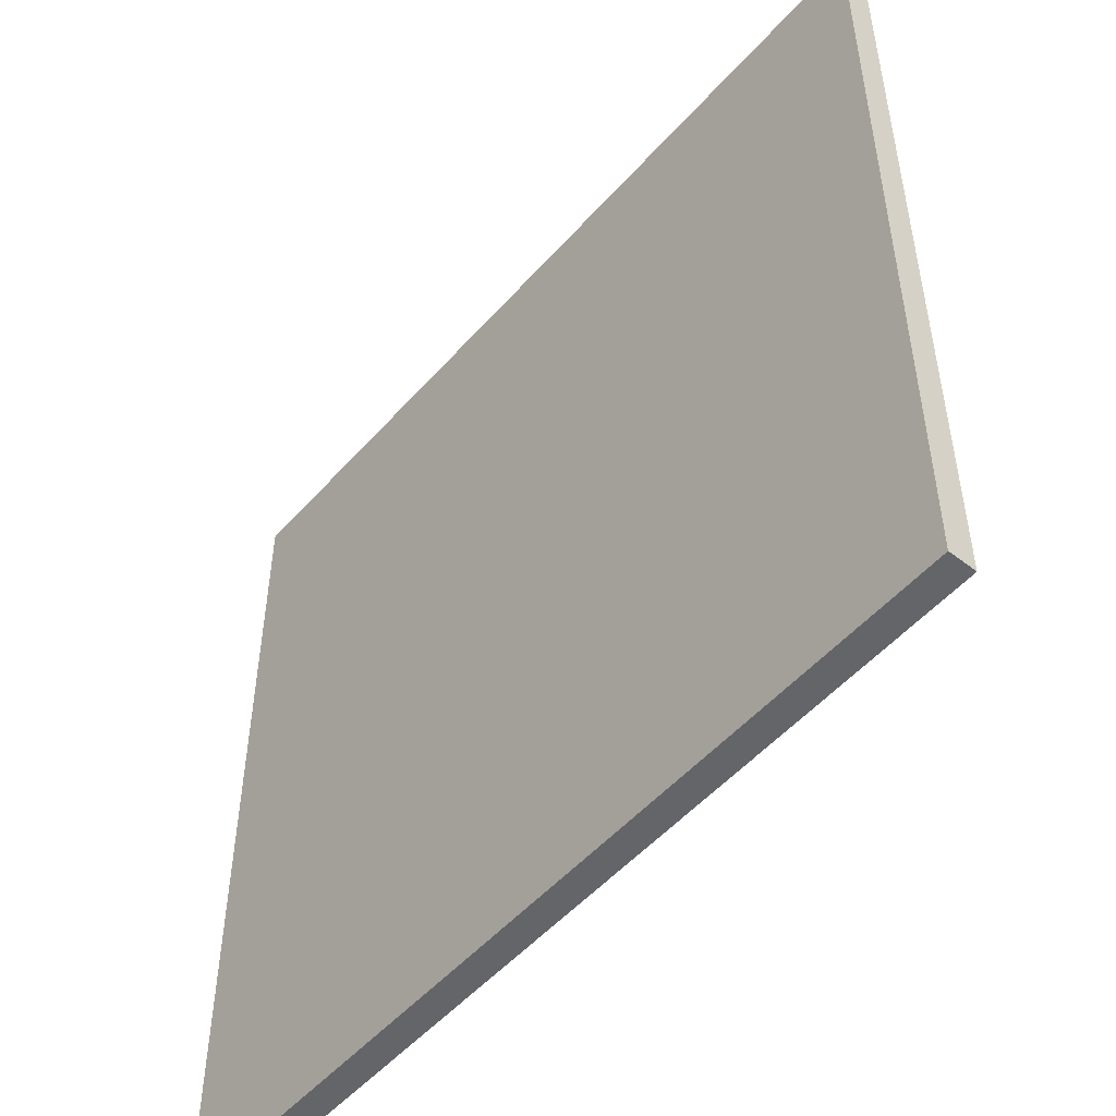
<metadata>
{"format":"obj","ext":"obj","renderer":"f3d","projection":"perspective","resolution":1024,"background":"white","views":[{"elev":-51.6,"azim":50.0,"up":"+Z"}]}
</metadata>
<code>
v -16 0 16
v -16 0 -16
v -16 1 16
v -16 1 10
v -16 1 9
v -16 1 -16
v -16 2 10
v -16 2 9
v -15 1 11
v -15 1 10
v -15 1 -1
v -15 1 -2
v -15 2 11
v -15 2 10
v -15 2 -1
v -15 2 -2
v -14 1 12
v -14 1 11
v -14 1 -0
v -14 1 -1
v -14 2 12
v -14 2 11
v -14 2 -0
v -14 2 -1
v -13 1 13
v -13 1 12
v -13 1 1
v -13 1 -0
v -13 1 -11
v -13 1 -12
v -13 2 13
v -13 2 12
v -13 2 1
v -13 2 -0
v -13 2 -11
v -13 2 -12
v -12 1 2
v -12 1 1
v -12 1 -10
v -12 1 -11
v -12 2 2
v -12 2 1
v -12 2 -10
v -12 2 -11
v -11 1 -9
v -11 1 -10
v -11 2 -9
v -11 2 -10
v -10 1 -8
v -10 1 -9
v -10 2 -8
v -10 2 -9
v -9 1 -2
v -9 1 -3
v -9 2 -2
v -9 2 -3
v -8 1 -1
v -8 1 -2
v -8 2 -1
v -8 2 -2
v -7 1 -0
v -7 1 -1
v -7 2 -0
v -7 2 -1
v -6 1 1
v -6 1 -0
v -6 2 1
v -6 2 -0
v -5 1 10
v -5 1 9
v -5 1 2
v -5 1 1
v -5 2 10
v -5 2 9
v -5 2 2
v -5 2 1
v -4 1 11
v -4 1 10
v -4 1 3
v -4 1 2
v -4 2 11
v -4 2 10
v -4 2 3
v -4 2 2
v -3 1 12
v -3 1 11
v -3 2 12
v -3 2 11
v -2 1 13
v -2 1 12
v -2 1 -3
v -2 1 -4
v -2 1 -11
v -2 1 -12
v -2 2 13
v -2 2 12
v -2 2 -3
v -2 2 -4
v -2 2 -11
v -2 2 -12
v -1 1 -2
v -1 1 -3
v -1 1 -10
v -1 1 -11
v -1 2 -2
v -1 2 -3
v -1 2 -10
v -1 2 -11
v 0 1 -1
v 0 1 -2
v 0 1 -9
v 0 1 -10
v 0 2 -1
v 0 2 -2
v 0 2 -9
v 0 2 -10
v 1 1 -8
v 1 1 -9
v 1 2 -8
v 1 2 -9
v 7 1 -12
v 7 1 -13
v 7 2 -12
v 7 2 -13
v 8 1 6
v 8 1 5
v 8 1 -11
v 8 1 -12
v 8 2 6
v 8 2 5
v 8 2 -11
v 8 2 -12
v 9 1 7
v 9 1 6
v 9 1 -10
v 9 1 -11
v 9 2 7
v 9 2 6
v 9 2 -10
v 9 2 -11
v 10 1 -9
v 10 1 -10
v 10 2 -9
v 10 2 -10
v 11 1 8
v 11 1 7
v 11 2 8
v 11 2 7
v 12 1 12
v 12 1 11
v 12 1 9
v 12 1 8
v 12 2 12
v 12 2 11
v 12 2 9
v 12 2 8
v 13 1 13
v 13 1 12
v 13 2 13
v 13 2 12
v -15 1 10
v -15 1 9
v -15 2 10
v -15 2 9
v -14 1 11
v -14 1 10
v -14 1 -1
v -14 1 -2
v -14 2 11
v -14 2 10
v -14 2 -1
v -14 2 -2
v -13 1 12
v -13 1 11
v -13 1 -0
v -13 1 -1
v -13 2 12
v -13 2 11
v -13 2 -0
v -13 2 -1
v -12 1 13
v -12 1 12
v -12 1 1
v -12 1 -0
v -12 1 -11
v -12 1 -12
v -12 2 13
v -12 2 12
v -12 2 1
v -12 2 -0
v -12 2 -11
v -12 2 -12
v -11 1 2
v -11 1 1
v -11 1 -10
v -11 1 -11
v -11 2 2
v -11 2 1
v -11 2 -10
v -11 2 -11
v -10 1 -9
v -10 1 -10
v -10 2 -9
v -10 2 -10
v -9 1 -8
v -9 1 -9
v -9 2 -8
v -9 2 -9
v -8 1 -2
v -8 1 -3
v -8 2 -2
v -8 2 -3
v -7 1 -1
v -7 1 -2
v -7 2 -1
v -7 2 -2
v -6 1 -0
v -6 1 -1
v -6 2 -0
v -6 2 -1
v -5 1 1
v -5 1 -0
v -5 2 1
v -5 2 -0
v -4 1 10
v -4 1 9
v -4 1 2
v -4 1 1
v -4 2 10
v -4 2 9
v -4 2 2
v -4 2 1
v -3 1 11
v -3 1 10
v -3 1 3
v -3 1 2
v -3 2 11
v -3 2 10
v -3 2 3
v -3 2 2
v -2 1 12
v -2 1 11
v -2 2 12
v -2 2 11
v -1 1 13
v -1 1 12
v -1 1 -3
v -1 1 -4
v -1 1 -11
v -1 1 -12
v -1 2 13
v -1 2 12
v -1 2 -3
v -1 2 -4
v -1 2 -11
v -1 2 -12
v 0 1 -2
v 0 1 -3
v 0 1 -10
v 0 1 -11
v 0 2 -2
v 0 2 -3
v 0 2 -10
v 0 2 -11
v 1 1 -1
v 1 1 -2
v 1 1 -9
v 1 1 -10
v 1 2 -1
v 1 2 -2
v 1 2 -9
v 1 2 -10
v 2 1 -8
v 2 1 -9
v 2 2 -8
v 2 2 -9
v 8 1 -12
v 8 1 -13
v 8 2 -12
v 8 2 -13
v 9 1 6
v 9 1 5
v 9 1 -11
v 9 1 -12
v 9 2 6
v 9 2 5
v 9 2 -11
v 9 2 -12
v 10 1 7
v 10 1 6
v 10 1 -10
v 10 1 -11
v 10 2 7
v 10 2 6
v 10 2 -10
v 10 2 -11
v 11 1 -9
v 11 1 -10
v 11 2 -9
v 11 2 -10
v 12 1 8
v 12 1 7
v 12 2 8
v 12 2 7
v 13 1 12
v 13 1 11
v 13 1 9
v 13 1 8
v 13 2 12
v 13 2 11
v 13 2 9
v 13 2 8
v 14 1 13
v 14 1 12
v 14 2 13
v 14 2 12
v 16 0 16
v 16 0 -16
v 16 1 16
v 16 1 -16
v -16 0 16
v -16 1 16
v 16 0 16
v 16 1 16
v -13 1 13
v -13 2 13
v -12 1 13
v -12 2 13
v -2 1 13
v -2 2 13
v -1 1 13
v -1 2 13
v 13 1 13
v 13 2 13
v 14 1 13
v 14 2 13
v -14 1 12
v -14 2 12
v -13 1 12
v -13 2 12
v -3 1 12
v -3 2 12
v -2 1 12
v -2 2 12
v 12 1 12
v 12 2 12
v 13 1 12
v 13 2 12
v -15 1 11
v -15 2 11
v -14 1 11
v -14 2 11
v -4 1 11
v -4 2 11
v -3 1 11
v -3 2 11
v -16 1 10
v -16 2 10
v -15 1 10
v -15 2 10
v -5 1 10
v -5 2 10
v -4 1 10
v -4 2 10
v 12 1 9
v 12 2 9
v 13 1 9
v 13 2 9
v 11 1 8
v 11 2 8
v 12 1 8
v 12 2 8
v 9 1 7
v 9 2 7
v 10 1 7
v 10 2 7
v 8 1 6
v 8 2 6
v 9 1 6
v 9 2 6
v -4 1 3
v -4 2 3
v -3 1 3
v -3 2 3
v -12 1 2
v -12 2 2
v -11 1 2
v -11 2 2
v -5 1 2
v -5 2 2
v -4 1 2
v -4 2 2
v -13 1 1
v -13 2 1
v -12 1 1
v -12 2 1
v -6 1 1
v -6 2 1
v -5 1 1
v -5 2 1
v -14 1 -0
v -14 2 -0
v -13 1 -0
v -13 2 -0
v -7 1 -0
v -7 2 -0
v -6 1 -0
v -6 2 -0
v -15 1 -1
v -15 2 -1
v -14 1 -1
v -14 2 -1
v -8 1 -1
v -8 2 -1
v -7 1 -1
v -7 2 -1
v 0 1 -1
v 0 2 -1
v 1 1 -1
v 1 2 -1
v -9 1 -2
v -9 2 -2
v -8 1 -2
v -8 2 -2
v -1 1 -2
v -1 2 -2
v 0 1 -2
v 0 2 -2
v -2 1 -3
v -2 2 -3
v -1 1 -3
v -1 2 -3
v -10 1 -8
v -10 2 -8
v -9 1 -8
v -9 2 -8
v 1 1 -8
v 1 2 -8
v 2 1 -8
v 2 2 -8
v -11 1 -9
v -11 2 -9
v -10 1 -9
v -10 2 -9
v 0 1 -9
v 0 2 -9
v 1 1 -9
v 1 2 -9
v 10 1 -9
v 10 2 -9
v 11 1 -9
v 11 2 -9
v -12 1 -10
v -12 2 -10
v -11 1 -10
v -11 2 -10
v -1 1 -10
v -1 2 -10
v 0 1 -10
v 0 2 -10
v 9 1 -10
v 9 2 -10
v 10 1 -10
v 10 2 -10
v -13 1 -11
v -13 2 -11
v -12 1 -11
v -12 2 -11
v -2 1 -11
v -2 2 -11
v -1 1 -11
v -1 2 -11
v 8 1 -11
v 8 2 -11
v 9 1 -11
v 9 2 -11
v 7 1 -12
v 7 2 -12
v 8 1 -12
v 8 2 -12
v -13 1 12
v -13 2 12
v -12 1 12
v -12 2 12
v -2 1 12
v -2 2 12
v -1 1 12
v -1 2 12
v 13 1 12
v 13 2 12
v 14 1 12
v 14 2 12
v -14 1 11
v -14 2 11
v -13 1 11
v -13 2 11
v -3 1 11
v -3 2 11
v -2 1 11
v -2 2 11
v 12 1 11
v 12 2 11
v 13 1 11
v 13 2 11
v -15 1 10
v -15 2 10
v -14 1 10
v -14 2 10
v -4 1 10
v -4 2 10
v -3 1 10
v -3 2 10
v -16 1 9
v -16 2 9
v -15 1 9
v -15 2 9
v -5 1 9
v -5 2 9
v -4 1 9
v -4 2 9
v 12 1 8
v 12 2 8
v 13 1 8
v 13 2 8
v 11 1 7
v 11 2 7
v 12 1 7
v 12 2 7
v 9 1 6
v 9 2 6
v 10 1 6
v 10 2 6
v 8 1 5
v 8 2 5
v 9 1 5
v 9 2 5
v -4 1 2
v -4 2 2
v -3 1 2
v -3 2 2
v -12 1 1
v -12 2 1
v -11 1 1
v -11 2 1
v -5 1 1
v -5 2 1
v -4 1 1
v -4 2 1
v -13 1 -0
v -13 2 -0
v -12 1 -0
v -12 2 -0
v -6 1 -0
v -6 2 -0
v -5 1 -0
v -5 2 -0
v -14 1 -1
v -14 2 -1
v -13 1 -1
v -13 2 -1
v -7 1 -1
v -7 2 -1
v -6 1 -1
v -6 2 -1
v -15 1 -2
v -15 2 -2
v -14 1 -2
v -14 2 -2
v -8 1 -2
v -8 2 -2
v -7 1 -2
v -7 2 -2
v 0 1 -2
v 0 2 -2
v 1 1 -2
v 1 2 -2
v -9 1 -3
v -9 2 -3
v -8 1 -3
v -8 2 -3
v -1 1 -3
v -1 2 -3
v 0 1 -3
v 0 2 -3
v -2 1 -4
v -2 2 -4
v -1 1 -4
v -1 2 -4
v -10 1 -9
v -10 2 -9
v -9 1 -9
v -9 2 -9
v 1 1 -9
v 1 2 -9
v 2 1 -9
v 2 2 -9
v -11 1 -10
v -11 2 -10
v -10 1 -10
v -10 2 -10
v 0 1 -10
v 0 2 -10
v 1 1 -10
v 1 2 -10
v 10 1 -10
v 10 2 -10
v 11 1 -10
v 11 2 -10
v -12 1 -11
v -12 2 -11
v -11 1 -11
v -11 2 -11
v -1 1 -11
v -1 2 -11
v 0 1 -11
v 0 2 -11
v 9 1 -11
v 9 2 -11
v 10 1 -11
v 10 2 -11
v -13 1 -12
v -13 2 -12
v -12 1 -12
v -12 2 -12
v -2 1 -12
v -2 2 -12
v -1 1 -12
v -1 2 -12
v 8 1 -12
v 8 2 -12
v 9 1 -12
v 9 2 -12
v 7 1 -13
v 7 2 -13
v 8 1 -13
v 8 2 -13
v -16 0 -16
v -16 1 -16
v 16 0 -16
v 16 1 -16
v -16 0 16
v 16 0 16
v -16 0 -16
v 16 0 -16
v -16 1 16
v 16 1 16
v -13 1 13
v -12 1 13
v -2 1 13
v -1 1 13
v 13 1 13
v 14 1 13
v -14 1 12
v -13 1 12
v -12 1 12
v -3 1 12
v -2 1 12
v -1 1 12
v 12 1 12
v 13 1 12
v 14 1 12
v -15 1 11
v -14 1 11
v -13 1 11
v -4 1 11
v -3 1 11
v -2 1 11
v 12 1 11
v 13 1 11
v -16 1 10
v -15 1 10
v -14 1 10
v -5 1 10
v -4 1 10
v -3 1 10
v -16 1 9
v -15 1 9
v -5 1 9
v -4 1 9
v 12 1 9
v 13 1 9
v 11 1 8
v 12 1 8
v 13 1 8
v 9 1 7
v 10 1 7
v 11 1 7
v 12 1 7
v 8 1 6
v 9 1 6
v 10 1 6
v 8 1 5
v 9 1 5
v -4 1 3
v -3 1 3
v -12 1 2
v -11 1 2
v -5 1 2
v -4 1 2
v -3 1 2
v -13 1 1
v -12 1 1
v -11 1 1
v -6 1 1
v -5 1 1
v -4 1 1
v -14 1 -0
v -13 1 -0
v -12 1 -0
v -7 1 -0
v -6 1 -0
v -5 1 -0
v -15 1 -1
v -14 1 -1
v -13 1 -1
v -8 1 -1
v -7 1 -1
v -6 1 -1
v 0 1 -1
v 1 1 -1
v -15 1 -2
v -14 1 -2
v -9 1 -2
v -8 1 -2
v -7 1 -2
v -1 1 -2
v 0 1 -2
v 1 1 -2
v -9 1 -3
v -8 1 -3
v -2 1 -3
v -1 1 -3
v 0 1 -3
v -2 1 -4
v -1 1 -4
v -10 1 -8
v -9 1 -8
v 1 1 -8
v 2 1 -8
v -11 1 -9
v -10 1 -9
v -9 1 -9
v 0 1 -9
v 1 1 -9
v 2 1 -9
v 10 1 -9
v 11 1 -9
v -12 1 -10
v -11 1 -10
v -10 1 -10
v -1 1 -10
v 0 1 -10
v 1 1 -10
v 9 1 -10
v 10 1 -10
v 11 1 -10
v -13 1 -11
v -12 1 -11
v -11 1 -11
v -2 1 -11
v -1 1 -11
v 0 1 -11
v 8 1 -11
v 9 1 -11
v 10 1 -11
v -13 1 -12
v -12 1 -12
v -2 1 -12
v -1 1 -12
v 7 1 -12
v 8 1 -12
v 9 1 -12
v 7 1 -13
v 8 1 -13
v -16 1 -16
v 16 1 -16
v -13 2 13
v -12 2 13
v -2 2 13
v -1 2 13
v 13 2 13
v 14 2 13
v -14 2 12
v -13 2 12
v -12 2 12
v -3 2 12
v -2 2 12
v -1 2 12
v 12 2 12
v 13 2 12
v 14 2 12
v -15 2 11
v -14 2 11
v -13 2 11
v -4 2 11
v -3 2 11
v -2 2 11
v 12 2 11
v 13 2 11
v -16 2 10
v -15 2 10
v -14 2 10
v -5 2 10
v -4 2 10
v -3 2 10
v -16 2 9
v -15 2 9
v -5 2 9
v -4 2 9
v 12 2 9
v 13 2 9
v 11 2 8
v 12 2 8
v 13 2 8
v 9 2 7
v 10 2 7
v 11 2 7
v 12 2 7
v 8 2 6
v 9 2 6
v 10 2 6
v 8 2 5
v 9 2 5
v -4 2 3
v -3 2 3
v -12 2 2
v -11 2 2
v -5 2 2
v -4 2 2
v -3 2 2
v -13 2 1
v -12 2 1
v -11 2 1
v -6 2 1
v -5 2 1
v -4 2 1
v -14 2 -0
v -13 2 -0
v -12 2 -0
v -7 2 -0
v -6 2 -0
v -5 2 -0
v -15 2 -1
v -14 2 -1
v -13 2 -1
v -8 2 -1
v -7 2 -1
v -6 2 -1
v 0 2 -1
v 1 2 -1
v -15 2 -2
v -14 2 -2
v -9 2 -2
v -8 2 -2
v -7 2 -2
v -1 2 -2
v 0 2 -2
v 1 2 -2
v -9 2 -3
v -8 2 -3
v -2 2 -3
v -1 2 -3
v 0 2 -3
v -2 2 -4
v -1 2 -4
v -10 2 -8
v -9 2 -8
v 1 2 -8
v 2 2 -8
v -11 2 -9
v -10 2 -9
v -9 2 -9
v 0 2 -9
v 1 2 -9
v 2 2 -9
v 10 2 -9
v 11 2 -9
v -12 2 -10
v -11 2 -10
v -10 2 -10
v -1 2 -10
v 0 2 -10
v 1 2 -10
v 9 2 -10
v 10 2 -10
v 11 2 -10
v -13 2 -11
v -12 2 -11
v -11 2 -11
v -2 2 -11
v -1 2 -11
v 0 2 -11
v 8 2 -11
v 9 2 -11
v 10 2 -11
v -13 2 -12
v -12 2 -12
v -2 2 -12
v -1 2 -12
v 7 2 -12
v 8 2 -12
v 9 2 -12
v 7 2 -13
v 8 2 -13
f 3 2 1
f 4 2 3
f 5 2 4
f 6 2 5
f 7 5 4
f 8 5 7
f 13 10 9
f 14 10 13
f 15 12 11
f 16 12 15
f 21 18 17
f 22 18 21
f 23 20 19
f 24 20 23
f 31 26 25
f 32 26 31
f 33 28 27
f 34 28 33
f 35 30 29
f 36 30 35
f 41 38 37
f 42 38 41
f 43 40 39
f 44 40 43
f 47 46 45
f 48 46 47
f 51 50 49
f 52 50 51
f 55 54 53
f 56 54 55
f 59 58 57
f 60 58 59
f 63 62 61
f 64 62 63
f 67 66 65
f 68 66 67
f 73 70 69
f 74 70 73
f 75 72 71
f 76 72 75
f 81 78 77
f 82 78 81
f 83 80 79
f 84 80 83
f 87 86 85
f 88 86 87
f 95 90 89
f 96 90 95
f 97 92 91
f 98 92 97
f 99 94 93
f 100 94 99
f 105 102 101
f 106 102 105
f 107 104 103
f 108 104 107
f 113 110 109
f 114 110 113
f 115 112 111
f 116 112 115
f 119 118 117
f 120 118 119
f 123 122 121
f 124 122 123
f 129 126 125
f 130 126 129
f 131 128 127
f 132 128 131
f 137 134 133
f 138 134 137
f 139 136 135
f 140 136 139
f 143 142 141
f 144 142 143
f 147 146 145
f 148 146 147
f 153 150 149
f 154 150 153
f 155 152 151
f 156 152 155
f 159 158 157
f 160 158 159
f 161 162 163
f 163 162 164
f 165 166 169
f 169 166 170
f 167 168 171
f 171 168 172
f 173 174 177
f 177 174 178
f 175 176 179
f 179 176 180
f 181 182 187
f 187 182 188
f 183 184 189
f 189 184 190
f 185 186 191
f 191 186 192
f 193 194 197
f 197 194 198
f 195 196 199
f 199 196 200
f 201 202 203
f 203 202 204
f 205 206 207
f 207 206 208
f 209 210 211
f 211 210 212
f 213 214 215
f 215 214 216
f 217 218 219
f 219 218 220
f 221 222 223
f 223 222 224
f 225 226 229
f 229 226 230
f 227 228 231
f 231 228 232
f 233 234 237
f 237 234 238
f 235 236 239
f 239 236 240
f 241 242 243
f 243 242 244
f 245 246 251
f 251 246 252
f 247 248 253
f 253 248 254
f 249 250 255
f 255 250 256
f 257 258 261
f 261 258 262
f 259 260 263
f 263 260 264
f 265 266 269
f 269 266 270
f 267 268 271
f 271 268 272
f 273 274 275
f 275 274 276
f 277 278 279
f 279 278 280
f 281 282 285
f 285 282 286
f 283 284 287
f 287 284 288
f 289 290 293
f 293 290 294
f 291 292 295
f 295 292 296
f 297 298 299
f 299 298 300
f 301 302 303
f 303 302 304
f 305 306 309
f 309 306 310
f 307 308 311
f 311 308 312
f 313 314 315
f 315 314 316
f 317 318 319
f 319 318 320
f 323 322 321
f 324 322 323
f 327 326 325
f 328 326 327
f 331 330 329
f 332 330 331
f 335 334 333
f 336 334 335
f 339 338 337
f 340 338 339
f 343 342 341
f 344 342 343
f 347 346 345
f 348 346 347
f 351 350 349
f 352 350 351
f 355 354 353
f 356 354 355
f 359 358 357
f 360 358 359
f 363 362 361
f 364 362 363
f 367 366 365
f 368 366 367
f 371 370 369
f 372 370 371
f 375 374 373
f 376 374 375
f 379 378 377
f 380 378 379
f 383 382 381
f 384 382 383
f 387 386 385
f 388 386 387
f 391 390 389
f 392 390 391
f 395 394 393
f 396 394 395
f 399 398 397
f 400 398 399
f 403 402 401
f 404 402 403
f 407 406 405
f 408 406 407
f 411 410 409
f 412 410 411
f 415 414 413
f 416 414 415
f 419 418 417
f 420 418 419
f 423 422 421
f 424 422 423
f 427 426 425
f 428 426 427
f 431 430 429
f 432 430 431
f 435 434 433
f 436 434 435
f 439 438 437
f 440 438 439
f 443 442 441
f 444 442 443
f 447 446 445
f 448 446 447
f 451 450 449
f 452 450 451
f 455 454 453
f 456 454 455
f 459 458 457
f 460 458 459
f 463 462 461
f 464 462 463
f 467 466 465
f 468 466 467
f 471 470 469
f 472 470 471
f 475 474 473
f 476 474 475
f 479 478 477
f 480 478 479
f 481 482 483
f 483 482 484
f 485 486 487
f 487 486 488
f 489 490 491
f 491 490 492
f 493 494 495
f 495 494 496
f 497 498 499
f 499 498 500
f 501 502 503
f 503 502 504
f 505 506 507
f 507 506 508
f 509 510 511
f 511 510 512
f 513 514 515
f 515 514 516
f 517 518 519
f 519 518 520
f 521 522 523
f 523 522 524
f 525 526 527
f 527 526 528
f 529 530 531
f 531 530 532
f 533 534 535
f 535 534 536
f 537 538 539
f 539 538 540
f 541 542 543
f 543 542 544
f 545 546 547
f 547 546 548
f 549 550 551
f 551 550 552
f 553 554 555
f 555 554 556
f 557 558 559
f 559 558 560
f 561 562 563
f 563 562 564
f 565 566 567
f 567 566 568
f 569 570 571
f 571 570 572
f 573 574 575
f 575 574 576
f 577 578 579
f 579 578 580
f 581 582 583
f 583 582 584
f 585 586 587
f 587 586 588
f 589 590 591
f 591 590 592
f 593 594 595
f 595 594 596
f 597 598 599
f 599 598 600
f 601 602 603
f 603 602 604
f 605 606 607
f 607 606 608
f 609 610 611
f 611 610 612
f 613 614 615
f 615 614 616
f 617 618 619
f 619 618 620
f 621 622 623
f 623 622 624
f 625 626 627
f 627 626 628
f 629 630 631
f 631 630 632
f 633 634 635
f 635 634 636
f 637 638 639
f 639 638 640
f 643 642 641
f 644 642 643
f 645 646 647
f 647 646 648
f 648 646 649
f 649 646 650
f 650 646 651
f 651 646 652
f 645 647 653
f 653 647 654
f 648 649 655
f 655 649 656
f 656 649 657
f 650 651 658
f 658 651 659
f 659 651 660
f 652 646 661
f 645 653 662
f 662 653 663
f 654 655 664
f 655 656 664
f 664 656 665
f 665 656 666
f 658 659 667
f 657 658 667
f 667 659 668
f 660 661 669
f 645 662 670
f 670 662 671
f 664 665 672
f 663 664 672
f 672 665 673
f 673 665 674
f 667 668 675
f 668 669 675
f 666 667 675
f 672 673 677
f 671 672 677
f 677 673 678
f 674 675 679
f 675 669 680
f 679 675 680
f 669 661 681
f 680 669 681
f 677 678 682
f 679 680 682
f 678 679 682
f 676 677 682
f 682 680 683
f 681 661 684
f 676 682 685
f 685 682 686
f 686 682 687
f 683 684 688
f 676 685 689
f 689 685 690
f 686 687 691
f 687 688 691
f 676 689 692
f 690 691 693
f 676 692 694
f 692 693 694
f 694 693 695
f 676 694 696
f 696 694 697
f 697 694 698
f 698 694 699
f 695 693 700
f 676 696 701
f 701 696 702
f 697 698 703
f 703 698 704
f 704 698 705
f 699 700 706
f 676 701 707
f 707 701 708
f 702 703 709
f 703 704 709
f 709 704 710
f 710 704 711
f 705 706 712
f 676 707 713
f 713 707 714
f 708 709 715
f 709 710 715
f 715 710 716
f 716 710 717
f 711 712 718
f 700 693 719
f 706 700 719
f 718 712 719
f 712 706 719
f 719 693 720
f 676 713 721
f 715 716 722
f 714 715 722
f 722 716 723
f 723 716 724
f 717 718 725
f 718 719 725
f 725 719 726
f 726 719 727
f 720 693 728
f 722 723 729
f 721 722 729
f 725 726 730
f 724 725 730
f 730 726 731
f 731 726 732
f 727 728 733
f 729 730 734
f 730 731 734
f 732 733 735
f 729 734 736
f 734 735 736
f 721 729 736
f 736 735 737
f 735 733 738
f 737 735 738
f 728 693 738
f 733 728 738
f 738 693 739
f 721 736 740
f 740 736 741
f 737 738 742
f 742 738 743
f 743 738 744
f 739 693 745
f 693 691 746
f 691 688 746
f 745 693 746
f 746 688 747
f 721 740 748
f 748 740 749
f 742 743 750
f 741 742 750
f 750 743 751
f 751 743 752
f 744 745 753
f 745 746 753
f 753 746 754
f 754 746 755
f 747 688 756
f 721 748 757
f 757 748 758
f 750 751 759
f 749 750 759
f 759 751 760
f 760 751 761
f 753 754 762
f 752 753 762
f 762 754 763
f 763 754 764
f 755 756 765
f 721 757 766
f 759 760 767
f 758 759 767
f 767 760 768
f 762 763 769
f 761 762 769
f 769 763 770
f 770 763 771
f 764 765 772
f 767 768 773
f 766 767 773
f 768 769 773
f 769 770 773
f 771 772 774
f 766 773 775
f 773 774 775
f 676 721 775
f 721 766 775
f 774 772 776
f 775 774 776
f 661 646 776
f 684 661 776
f 688 684 776
f 756 688 776
f 765 756 776
f 772 765 776
f 777 778 784
f 784 778 785
f 779 780 787
f 787 780 788
f 781 782 790
f 790 782 791
f 783 784 793
f 793 784 794
f 786 787 796
f 796 787 797
f 789 790 798
f 798 790 799
f 792 793 801
f 801 793 802
f 795 796 804
f 804 796 805
f 800 801 806
f 806 801 807
f 803 804 808
f 808 804 809
f 810 811 813
f 813 811 814
f 812 813 817
f 817 813 818
f 815 816 820
f 820 816 821
f 819 820 822
f 822 820 823
f 824 825 829
f 829 825 830
f 826 827 832
f 832 827 833
f 828 829 835
f 835 829 836
f 831 832 838
f 838 832 839
f 834 835 841
f 841 835 842
f 837 838 844
f 844 838 845
f 840 841 847
f 847 841 848
f 843 844 851
f 851 844 852
f 846 847 854
f 854 847 855
f 849 850 857
f 857 850 858
f 853 854 859
f 859 854 860
f 856 857 862
f 862 857 863
f 861 862 864
f 864 862 865
f 866 867 871
f 871 867 872
f 868 869 874
f 874 869 875
f 870 871 879
f 879 871 880
f 873 874 882
f 882 874 883
f 876 877 885
f 885 877 886
f 878 879 888
f 888 879 889
f 881 882 891
f 891 882 892
f 884 885 894
f 894 885 895
f 887 888 896
f 896 888 897
f 890 891 898
f 898 891 899
f 893 894 901
f 901 894 902
f 900 901 903
f 903 901 904

</code>
